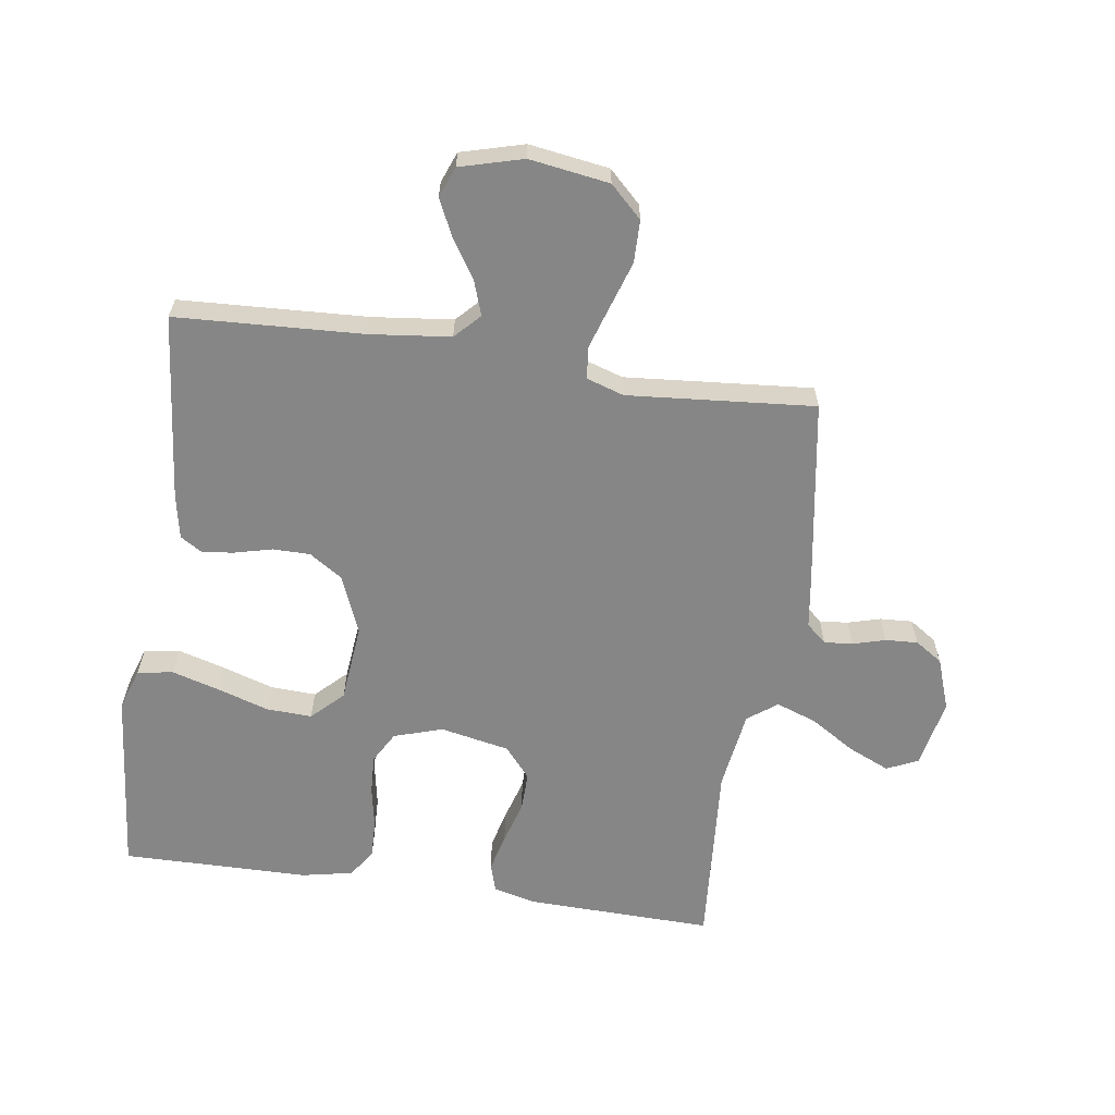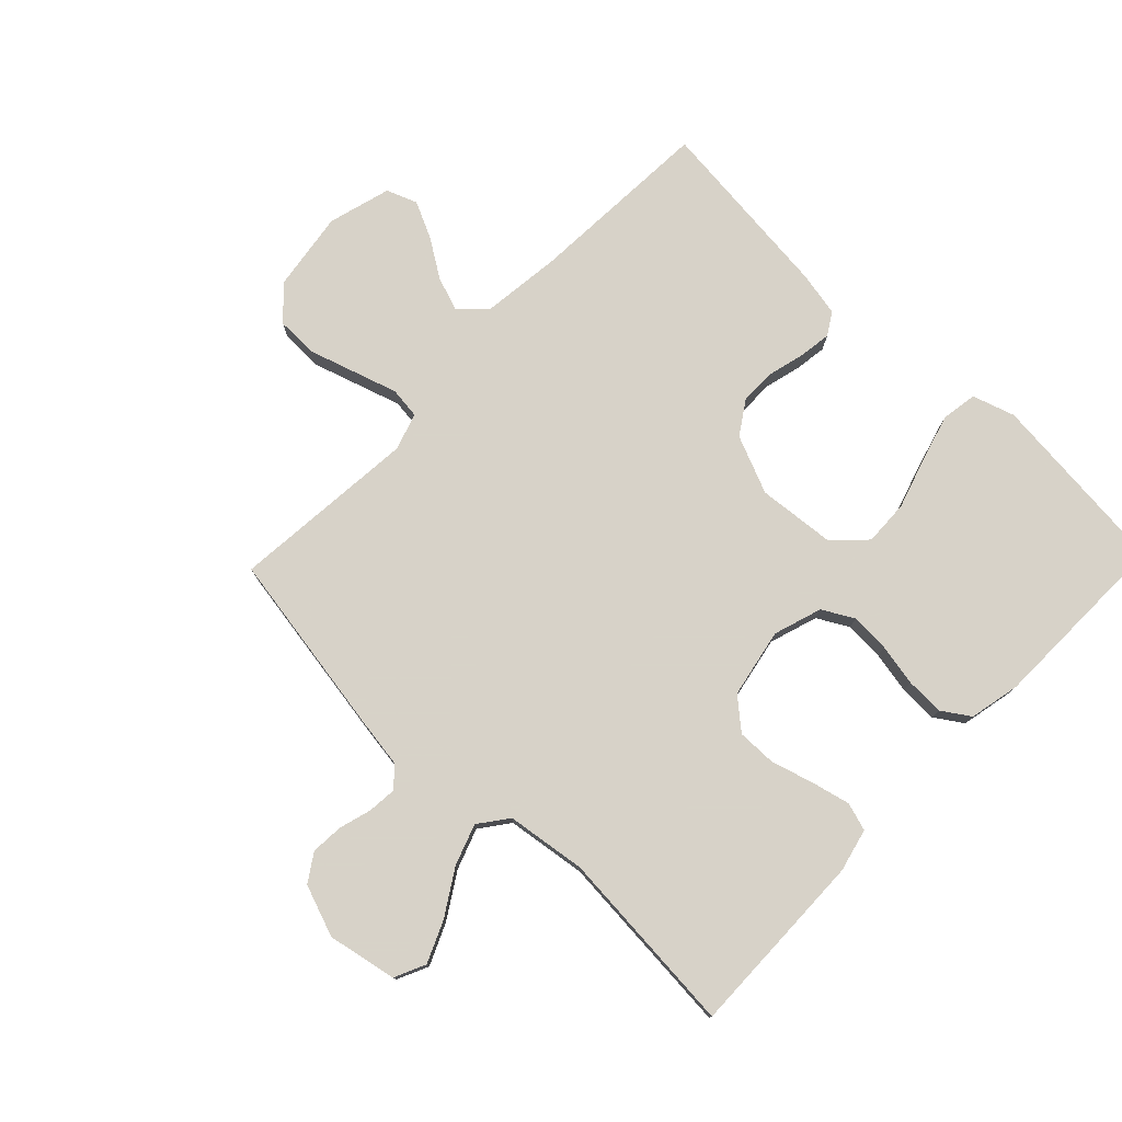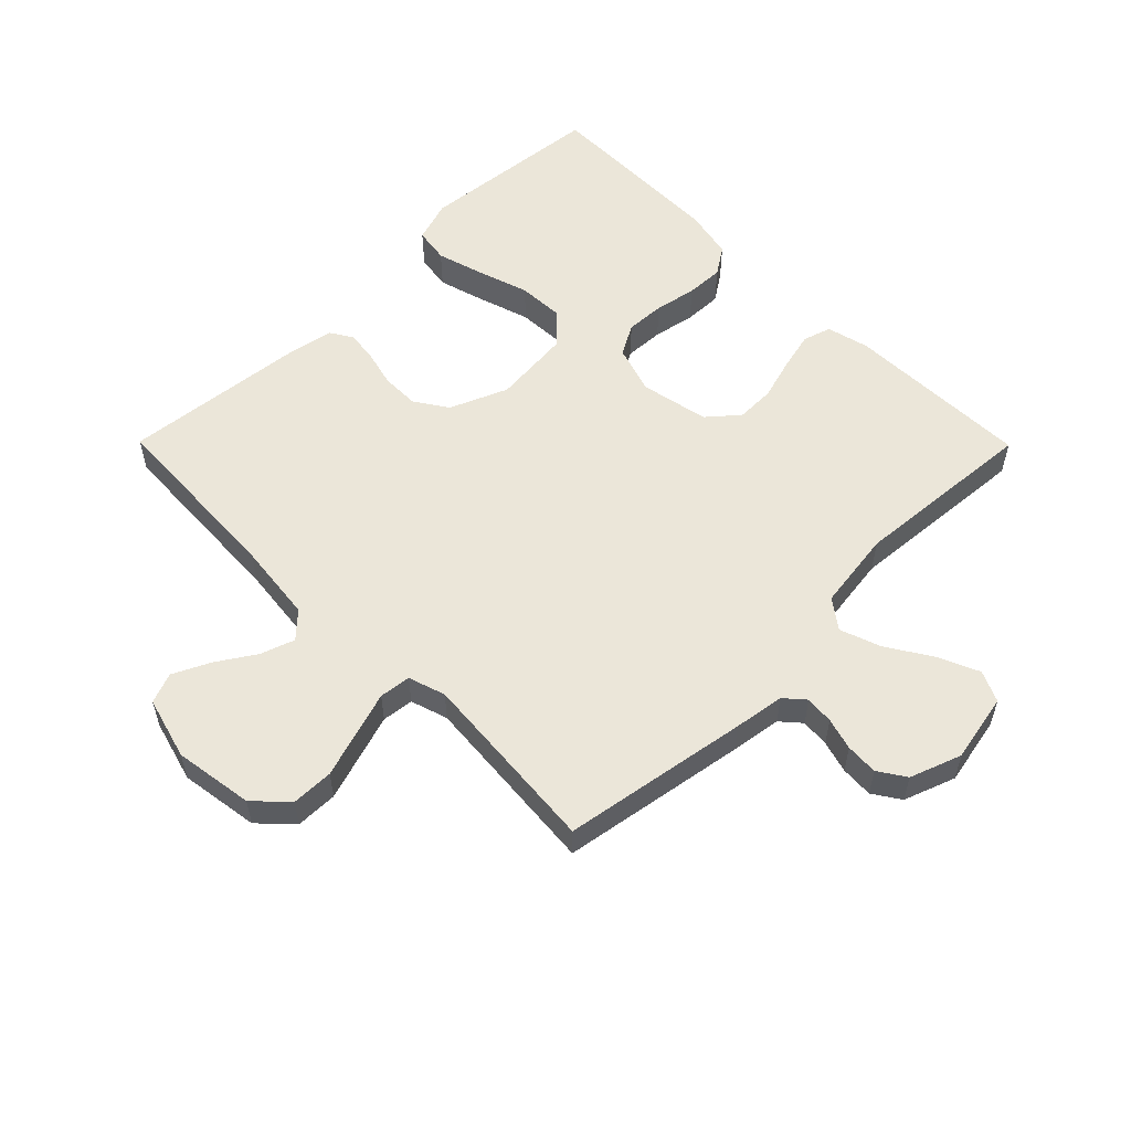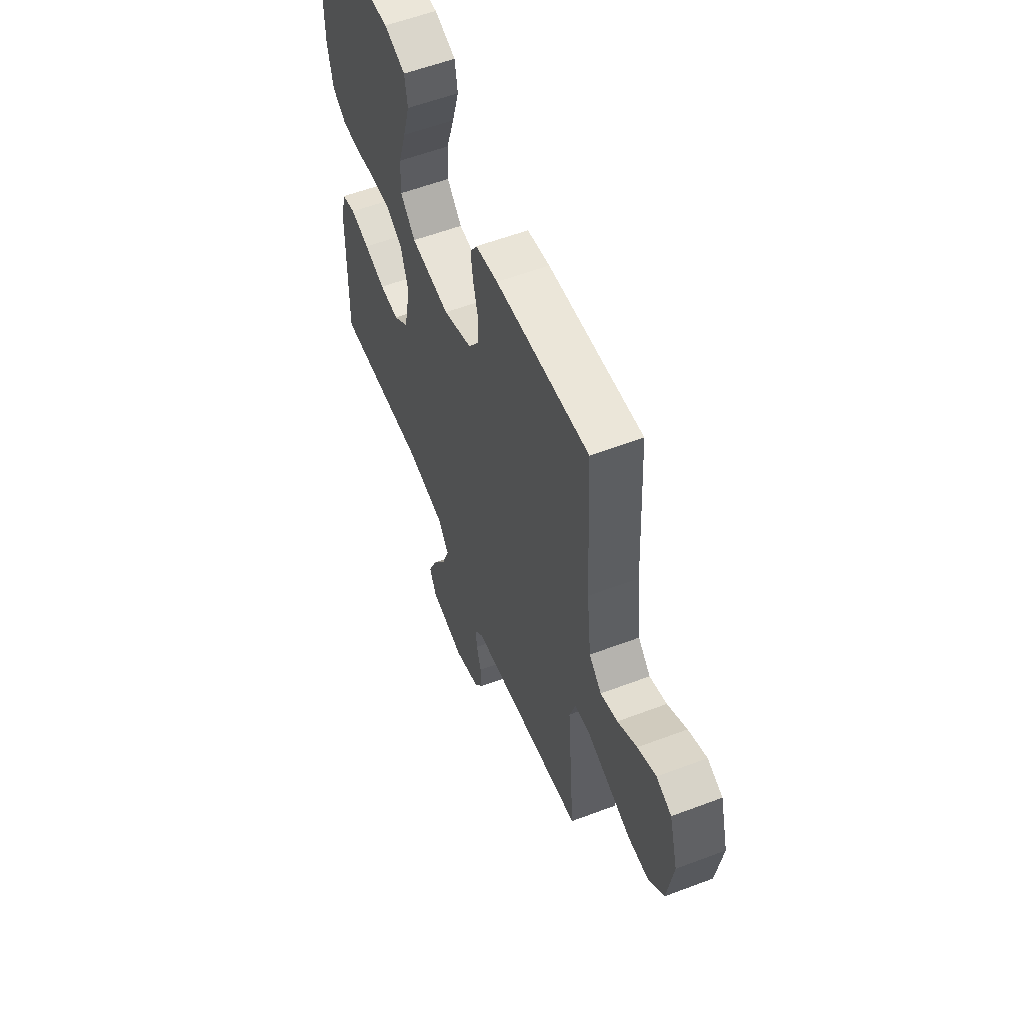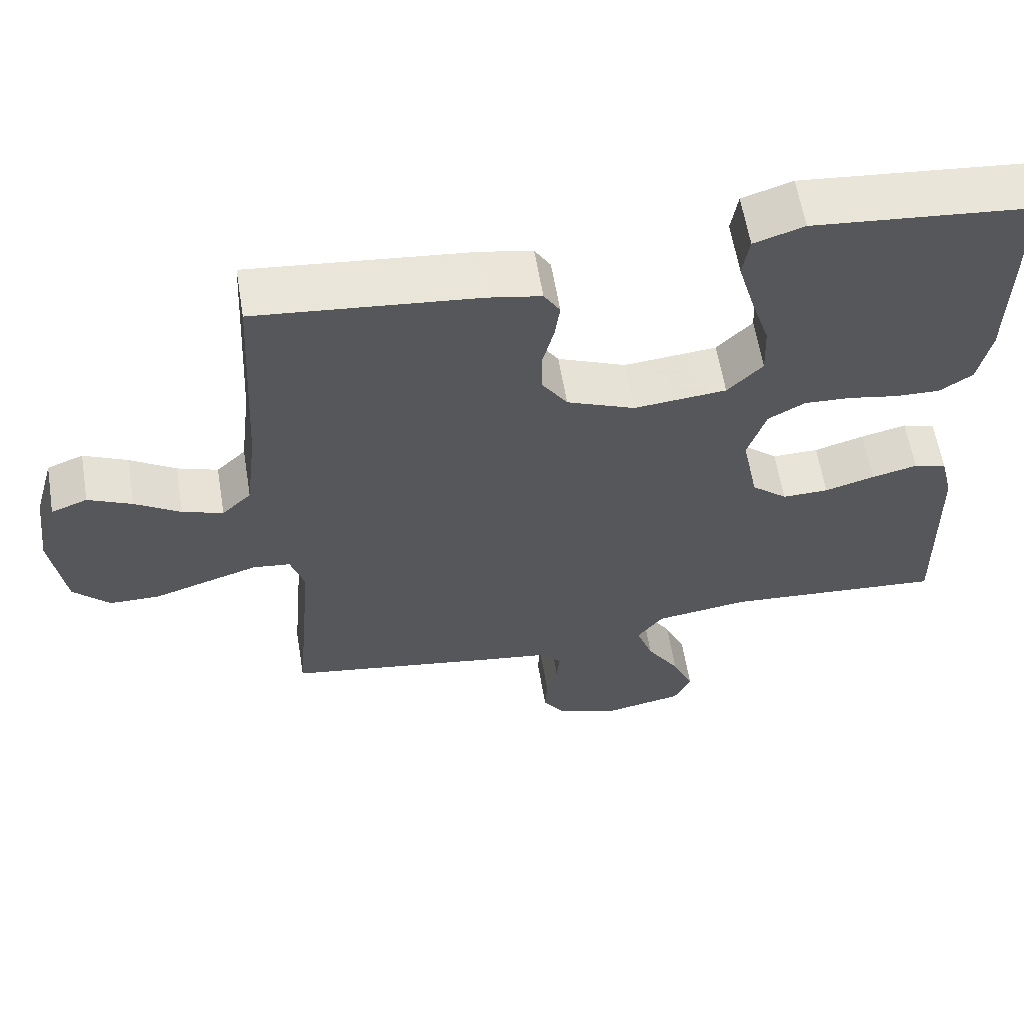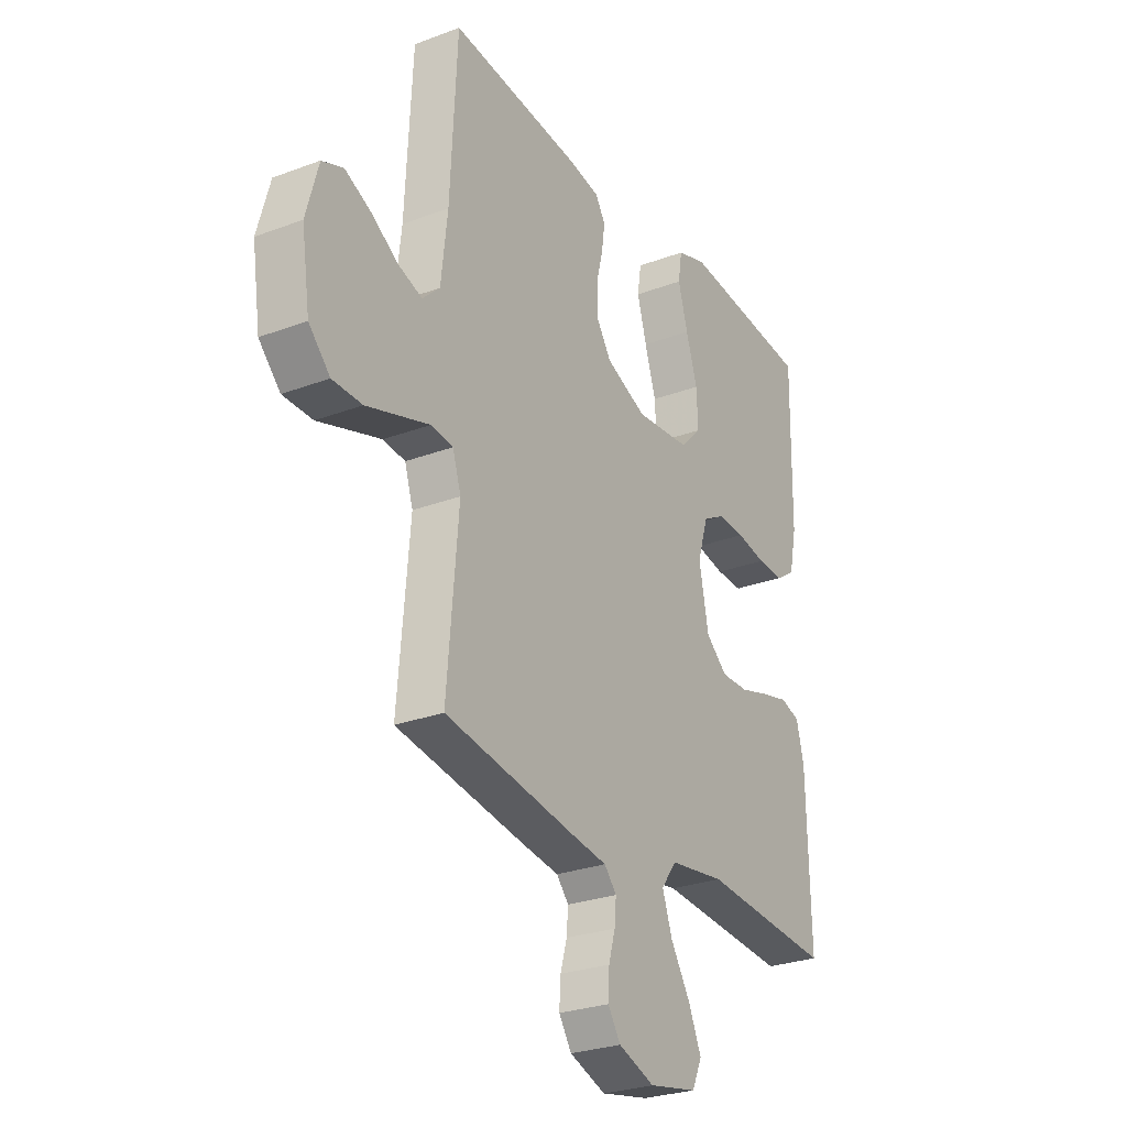
<metadata>
{"format":"obj","ext":"obj","renderer":"f3d","projection":"perspective","resolution":1024,"background":"white","views":[{"elev":-62.1,"azim":81.5,"up":"+Y"},{"elev":77.3,"azim":-136.0,"up":"+Y"},{"elev":55.9,"azim":135.3,"up":"+Y"},{"elev":57.8,"azim":68.6,"up":"+Z"},{"elev":60.6,"azim":170.6,"up":"+Z"},{"elev":-27.3,"azim":120.1,"up":"+Z"}]}
</metadata>
<code>
v -0.5 0.07 0.5
v -0.2 0.07 0.529
v -0.132 0.07 0.507
v -0.123 0.07 0.45
v -0.145 0.07 0.373
v -0.171 0.07 0.291
v -0.174 0.07 0.218
v -0.126 0.07 0.169
v 0 0.07 0.157
v 0.093 0.07 0.196
v 0.128 0.07 0.249
v 0.128 0.07 0.309
v 0.113 0.07 0.368
v 0.106 0.07 0.419
v 0.128 0.07 0.455
v 0.2 0.07 0.469
v 0.5 0.07 0.5
v 0.516 0.07 0.2
v 0.531 0.07 0.071
v 0.571 0.07 0.033
v 0.626 0.07 0.052
v 0.688 0.07 0.092
v 0.747 0.07 0.12
v 0.796 0.07 0.101
v 0.824 0.07 0
v 0.805 0.07 -0.128
v 0.756 0.07 -0.179
v 0.688 0.07 -0.18
v 0.613 0.07 -0.156
v 0.544 0.07 -0.134
v 0.493 0.07 -0.14
v 0.474 0.07 -0.2
v 0.5 0.07 -0.5
v 0.2 0.07 -0.549
v 0.118 0.07 -0.561
v 0.09 0.07 -0.593
v 0.094 0.07 -0.639
v 0.109 0.07 -0.691
v 0.112 0.07 -0.743
v 0.083 0.07 -0.787
v 0 0.07 -0.817
v -0.111 0.07 -0.795
v -0.134 0.07 -0.745
v -0.105 0.07 -0.679
v -0.06 0.07 -0.607
v -0.037 0.07 -0.542
v -0.072 0.07 -0.495
v -0.2 0.07 -0.477
v -0.5 0.07 -0.5
v -0.493 0.07 -0.2
v -0.476 0.07 -0.131
v -0.431 0.07 -0.117
v -0.369 0.07 -0.132
v -0.301 0.07 -0.152
v -0.238 0.07 -0.153
v -0.189 0.07 -0.111
v -0.167 0.07 0
v -0.192 0.07 0.078
v -0.242 0.07 0.106
v -0.305 0.07 0.103
v -0.373 0.07 0.09
v -0.434 0.07 0.088
v -0.479 0.07 0.118
v -0.496 0.07 0.2
v -0.5 0 0.5
v -0.2 0 0.529
v -0.132 0 0.507
v -0.123 0 0.45
v -0.145 0 0.373
v -0.171 0 0.291
v -0.174 0 0.218
v -0.126 0 0.169
v 0 0 0.157
v 0.093 0 0.196
v 0.128 0 0.249
v 0.128 0 0.309
v 0.113 0 0.368
v 0.106 0 0.419
v 0.128 0 0.455
v 0.2 0 0.469
v 0.5 0 0.5
v 0.516 0 0.2
v 0.531 0 0.071
v 0.571 0 0.033
v 0.626 0 0.052
v 0.688 0 0.092
v 0.747 0 0.12
v 0.796 0 0.101
v 0.824 0 0
v 0.805 0 -0.128
v 0.756 0 -0.179
v 0.688 0 -0.18
v 0.613 0 -0.156
v 0.544 0 -0.134
v 0.493 0 -0.14
v 0.474 0 -0.2
v 0.5 0 -0.5
v 0.2 0 -0.549
v 0.118 0 -0.561
v 0.09 0 -0.593
v 0.094 0 -0.639
v 0.109 0 -0.691
v 0.112 0 -0.743
v 0.083 0 -0.787
v 0 0 -0.817
v -0.111 0 -0.795
v -0.134 0 -0.745
v -0.105 0 -0.679
v -0.06 0 -0.607
v -0.037 0 -0.542
v -0.072 0 -0.495
v -0.2 0 -0.477
v -0.5 0 -0.5
v -0.493 0 -0.2
v -0.476 0 -0.131
v -0.431 0 -0.117
v -0.369 0 -0.132
v -0.301 0 -0.152
v -0.238 0 -0.153
v -0.189 0 -0.111
v -0.167 0 0
v -0.192 0 0.078
v -0.242 0 0.106
v -0.305 0 0.103
v -0.373 0 0.09
v -0.434 0 0.088
v -0.479 0 0.118
v -0.496 0 0.2
f 60 61 62 63
f 59 60 63 64
f 51 52 53 54
f 49 50 51 54
f 48 49 54 55
f 47 48 55 56
f 42 43 44 45
f 42 45 46
f 41 42 46
f 40 41 46
f 37 38 39 40
f 36 37 40 46
f 35 36 46 47
f 32 33 34 35
f 31 32 35 47
f 26 27 28 29
f 26 29 30
f 25 26 30
f 24 25 30 31
f 21 22 23 24
f 20 21 24 31
f 15 16 17 18
f 15 18 19
f 12 13 14 15
f 12 15 19
f 11 12 19 20
f 3 4 5 6
f 1 2 3 6
f 59 64 1 6
f 58 59 6 7
f 57 58 7 8
f 56 57 8 9
f 47 56 9 10
f 20 31 47
f 10 11 20 47
f 127 126 125 124
f 128 127 124 123
f 118 117 116 115
f 118 115 114 113
f 119 118 113 112
f 120 119 112 111
f 109 108 107 106
f 110 109 106
f 110 106 105
f 110 105 104
f 104 103 102 101
f 110 104 101 100
f 111 110 100 99
f 99 98 97 96
f 111 99 96 95
f 93 92 91 90
f 94 93 90
f 94 90 89
f 95 94 89 88
f 88 87 86 85
f 95 88 85 84
f 82 81 80 79
f 83 82 79
f 79 78 77 76
f 83 79 76
f 84 83 76 75
f 70 69 68 67
f 70 67 66 65
f 70 65 128 123
f 71 70 123 122
f 72 71 122 121
f 73 72 121 120
f 74 73 120 111
f 111 95 84
f 111 84 75 74
f 1 65 66 2
f 2 66 67 3
f 3 67 68 4
f 4 68 69 5
f 5 69 70 6
f 6 70 71 7
f 7 71 72 8
f 8 72 73 9
f 9 73 74 10
f 10 74 75 11
f 11 75 76 12
f 12 76 77 13
f 13 77 78 14
f 14 78 79 15
f 15 79 80 16
f 16 80 81 17
f 17 81 82 18
f 18 82 83 19
f 19 83 84 20
f 20 84 85 21
f 21 85 86 22
f 22 86 87 23
f 23 87 88 24
f 24 88 89 25
f 25 89 90 26
f 26 90 91 27
f 27 91 92 28
f 28 92 93 29
f 29 93 94 30
f 30 94 95 31
f 31 95 96 32
f 32 96 97 33
f 33 97 98 34
f 34 98 99 35
f 35 99 100 36
f 36 100 101 37
f 37 101 102 38
f 38 102 103 39
f 39 103 104 40
f 40 104 105 41
f 41 105 106 42
f 42 106 107 43
f 43 107 108 44
f 44 108 109 45
f 45 109 110 46
f 46 110 111 47
f 47 111 112 48
f 48 112 113 49
f 49 113 114 50
f 50 114 115 51
f 51 115 116 52
f 52 116 117 53
f 53 117 118 54
f 54 118 119 55
f 55 119 120 56
f 56 120 121 57
f 57 121 122 58
f 58 122 123 59
f 59 123 124 60
f 60 124 125 61
f 61 125 126 62
f 62 126 127 63
f 63 127 128 64
f 64 128 65 1

</code>
